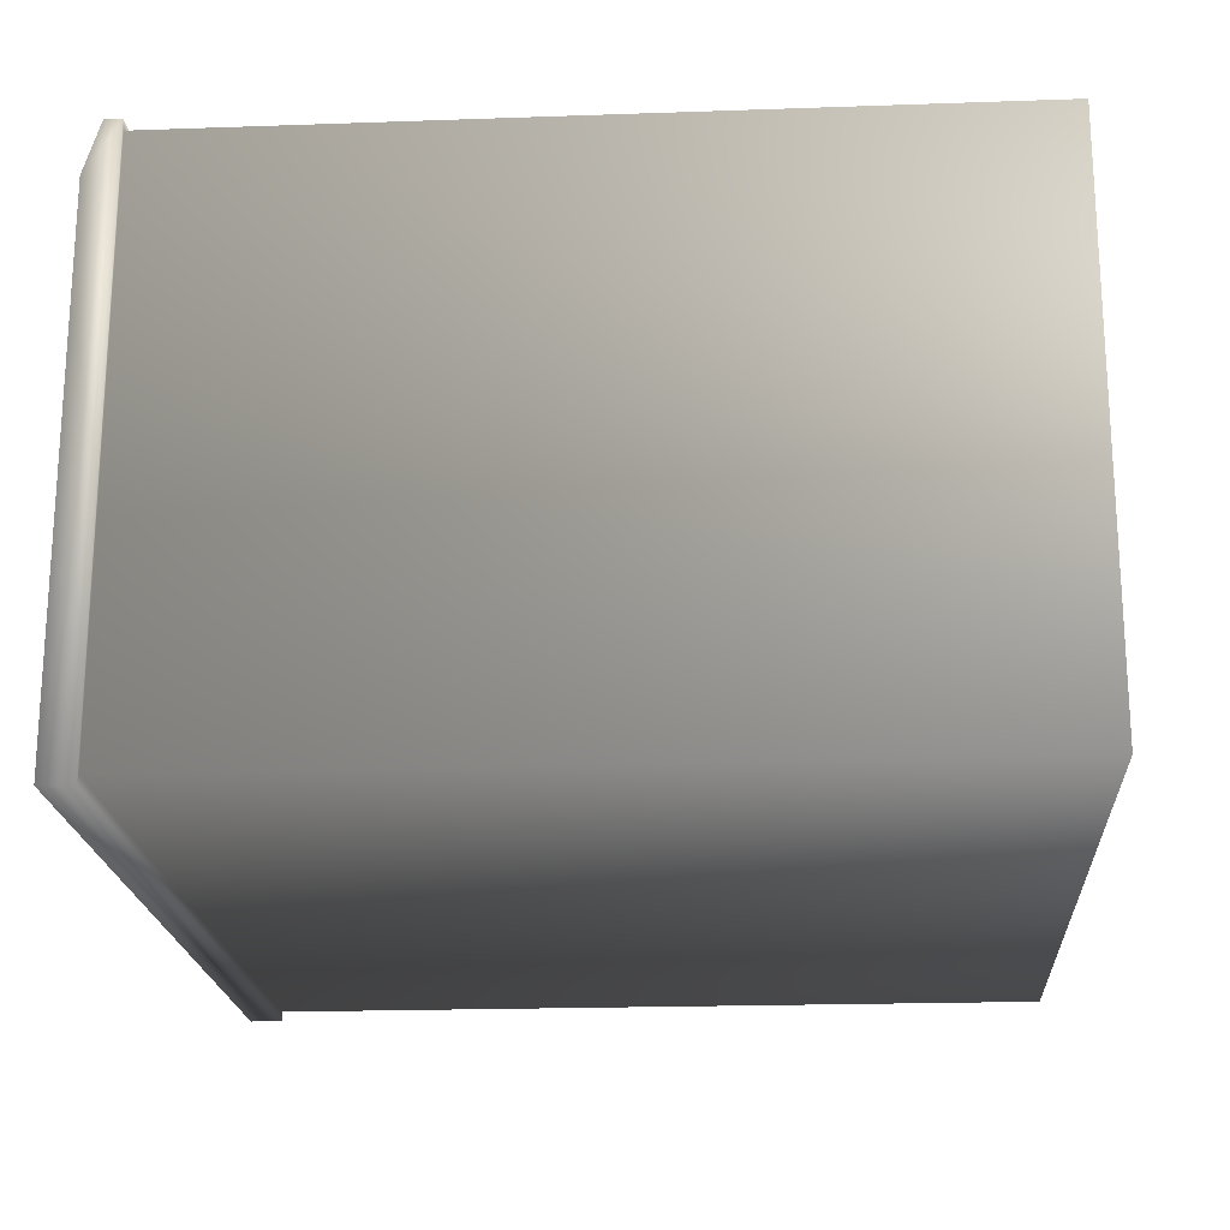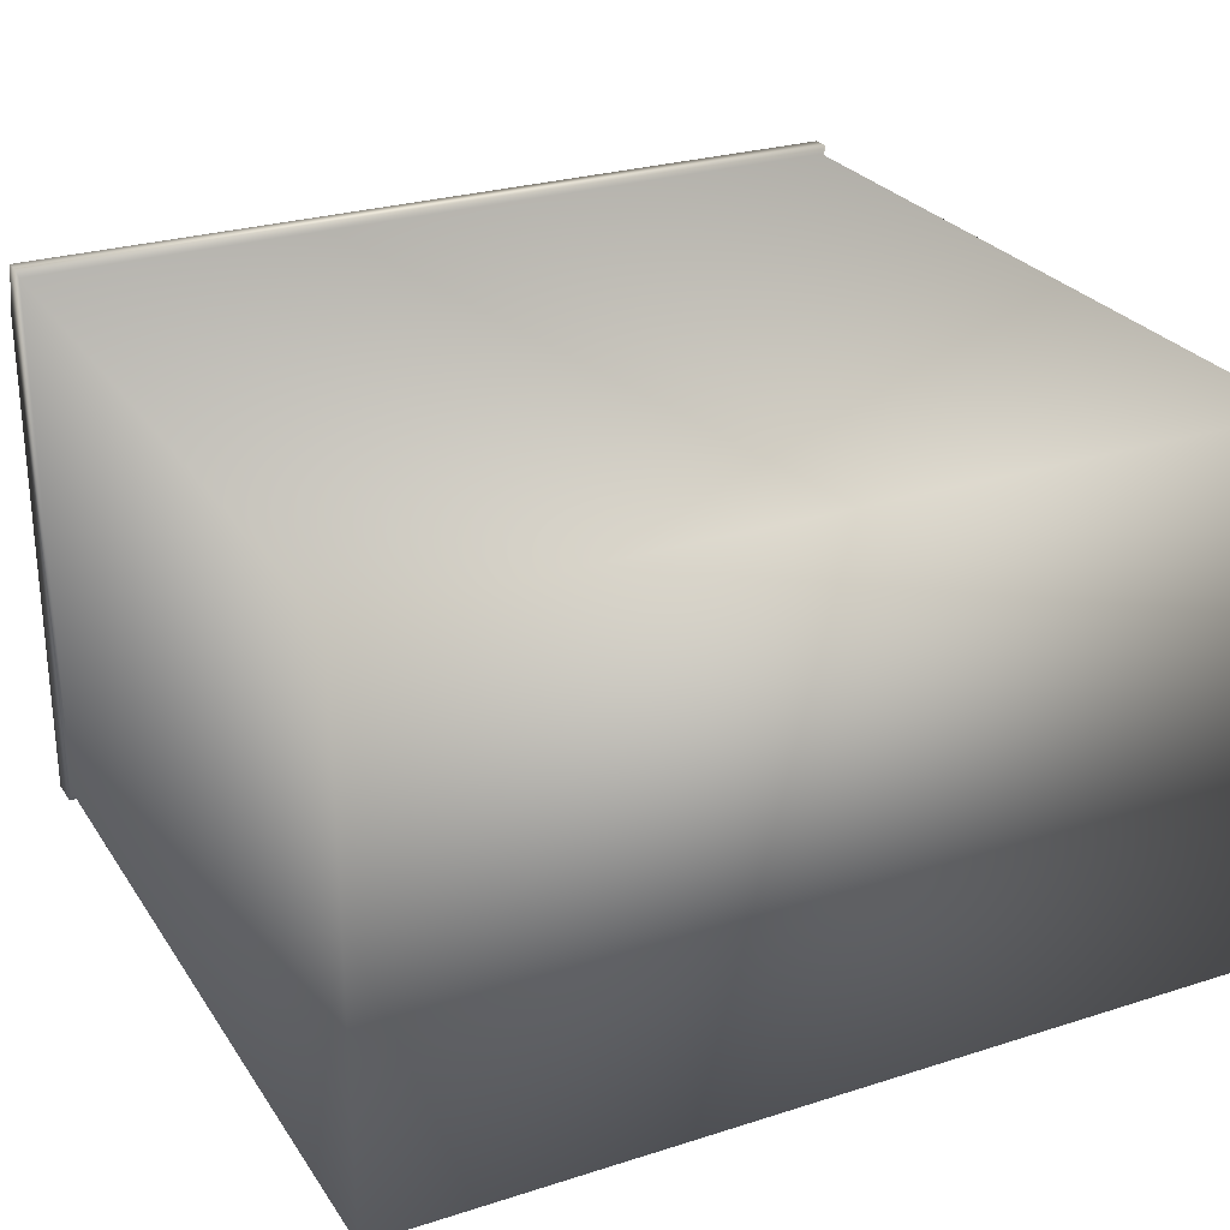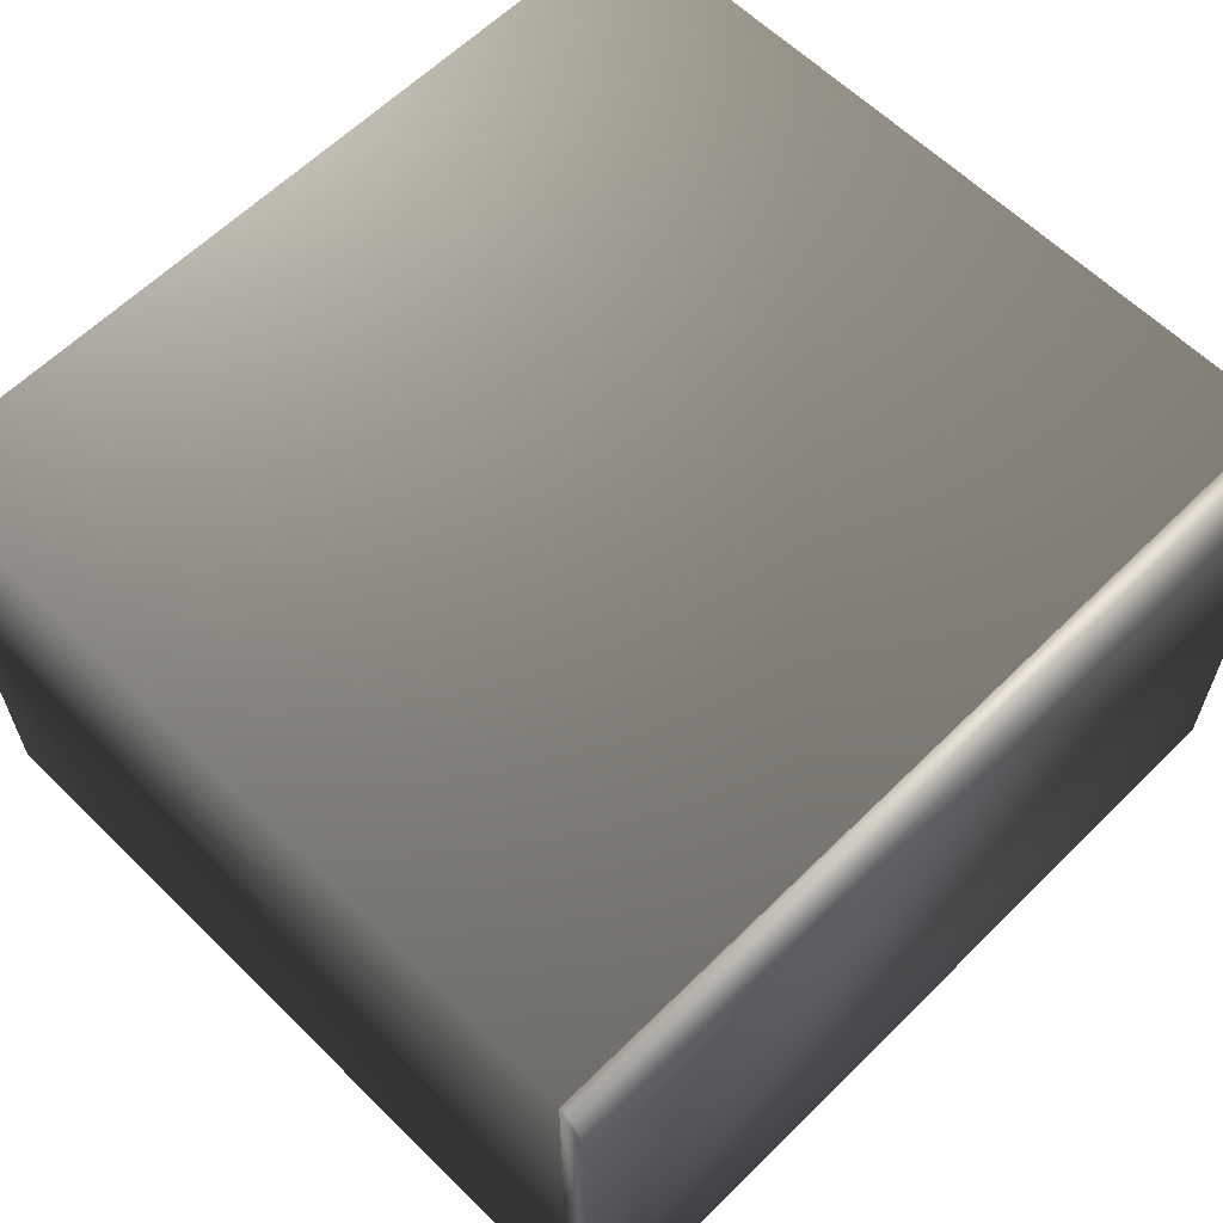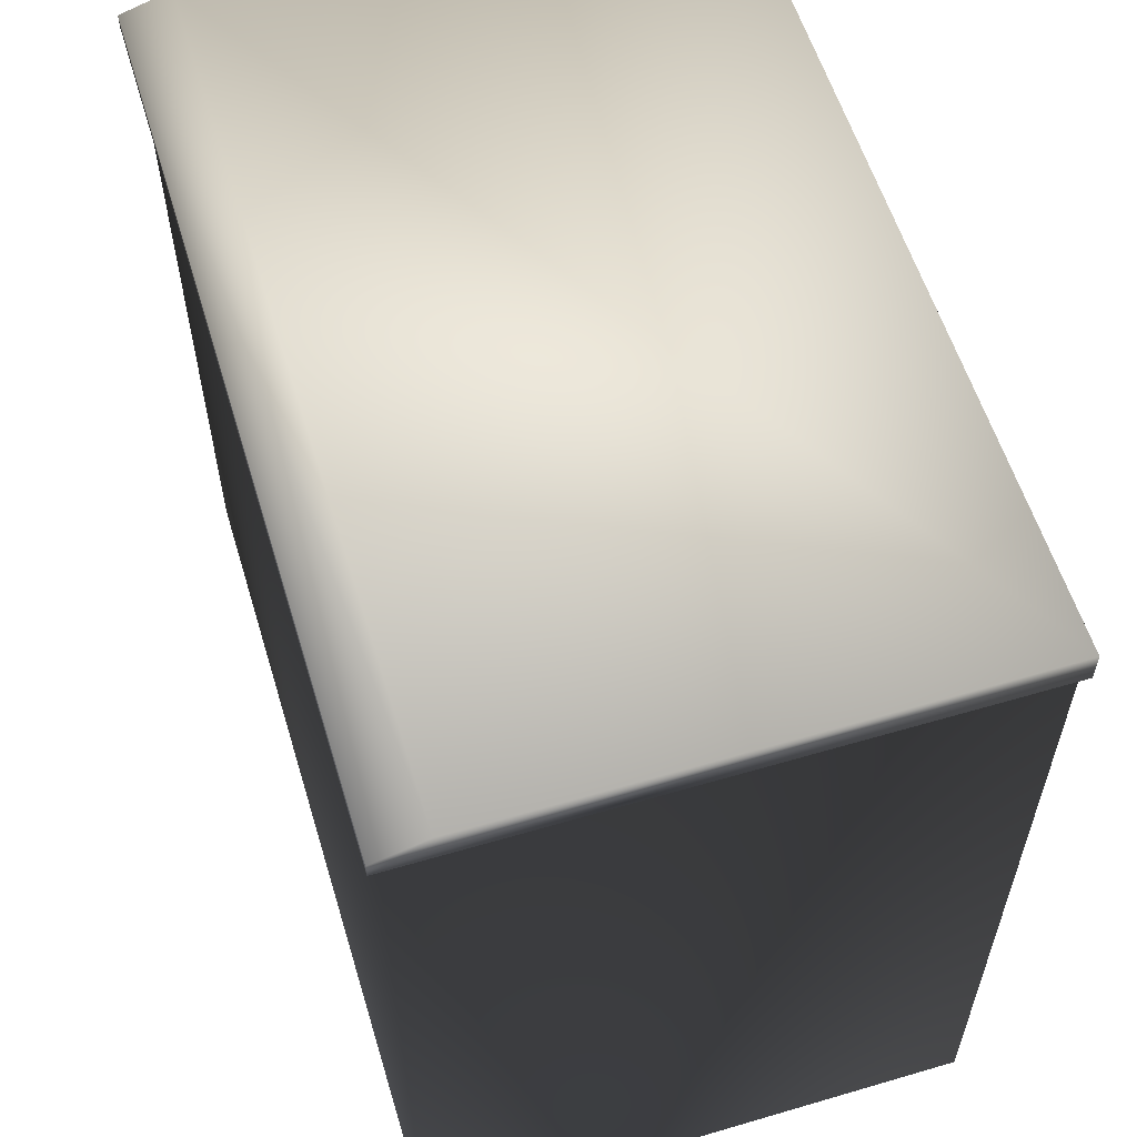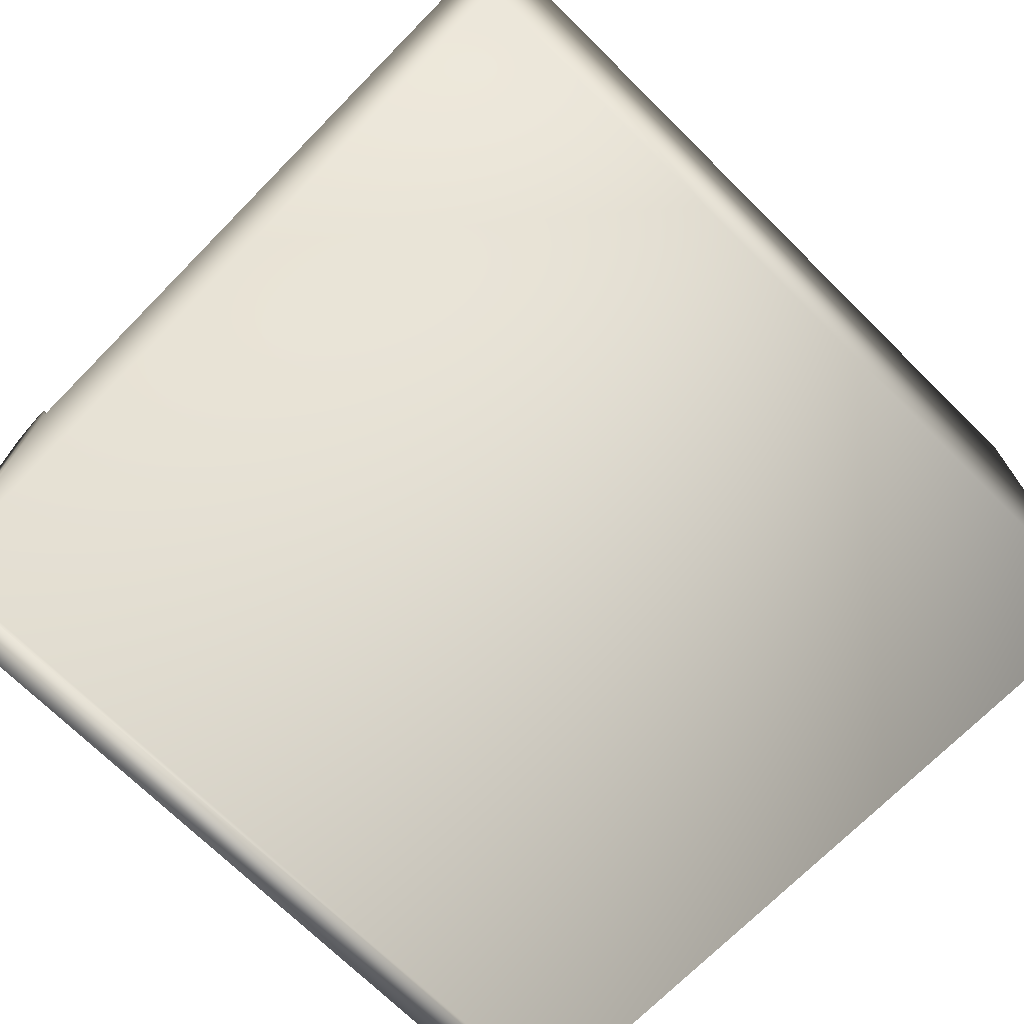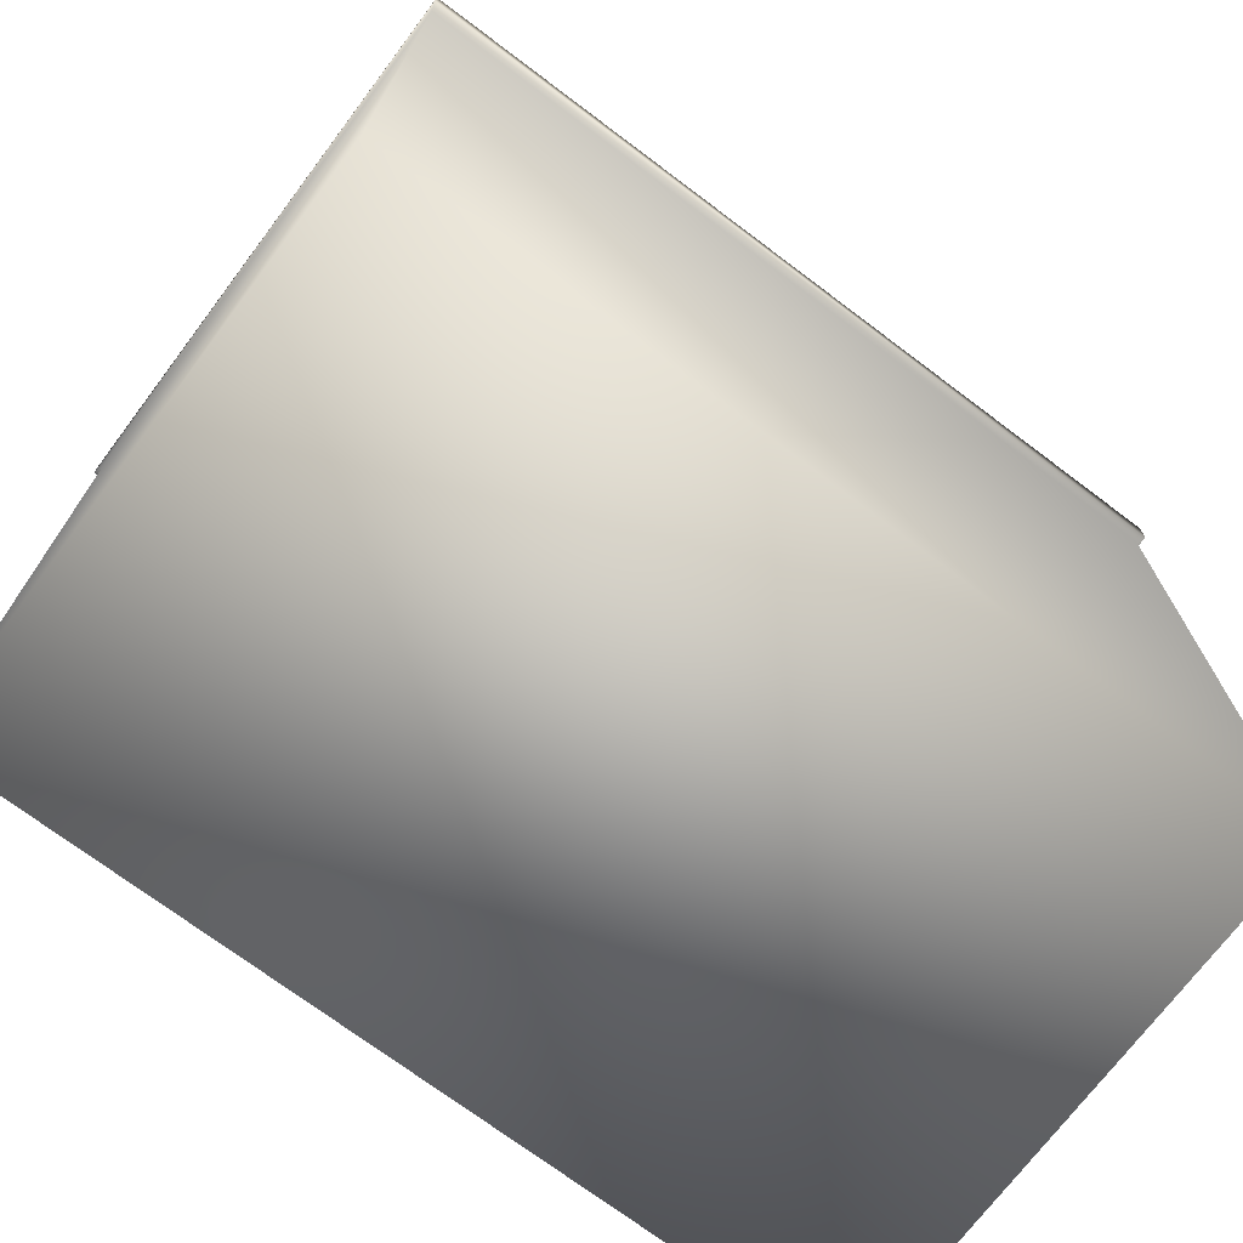
<metadata>
{"format":"obj","ext":"obj","renderer":"f3d","projection":"perspective","resolution":1024,"background":"white","views":[{"elev":-20.1,"azim":-86.3,"up":"+Z"},{"elev":26.8,"azim":-26.4,"up":"+Z"},{"elev":61.5,"azim":134.9,"up":"+Z"},{"elev":58.2,"azim":73.1,"up":"+Y"},{"elev":-71.6,"azim":-44.6,"up":"+Z"},{"elev":-72.3,"azim":143.0,"up":"+Y"}]}
</metadata>
<code>
v -0.377 0 0.242
v -0.38 0 0.25
v -0.377 0 -0.242
v -0.38 0 -0.25
v 0.377 0 -0.242
v 0.38 0 -0.25
v 0.377 0 0.242
v 0.38 0 0.25
v 0.38 0.02857 -0.25
v 0.38 0.02857 0.205
v 0.38 0.01457 0.25
v -0.38 0.02857 -0.25
v -0.38 0.02857 0.205
v -0.38 0.01457 0.25
v 0.377 -0.69 0.242
v 0.377 -0.69 -0.242
v -0.377 -0.69 0.242
v -0.377 -0.69 -0.242
f 1 2 3
f 3 2 4
f 3 4 5
f 5 4 6
f 5 6 7
f 7 6 8
f 7 8 1
f 1 8 2
f 6 9 8
f 8 9 10
f 8 10 11
f 12 9 4
f 4 9 6
f 12 4 13
f 13 4 2
f 13 2 14
f 14 2 11
f 11 2 8
f 10 9 13
f 13 9 12
f 11 10 14
f 14 10 13
f 15 16 7
f 7 16 5
f 17 15 1
f 1 15 7
f 18 17 3
f 3 17 1
f 16 18 5
f 5 18 3
f 17 18 15
f 15 18 16

</code>
